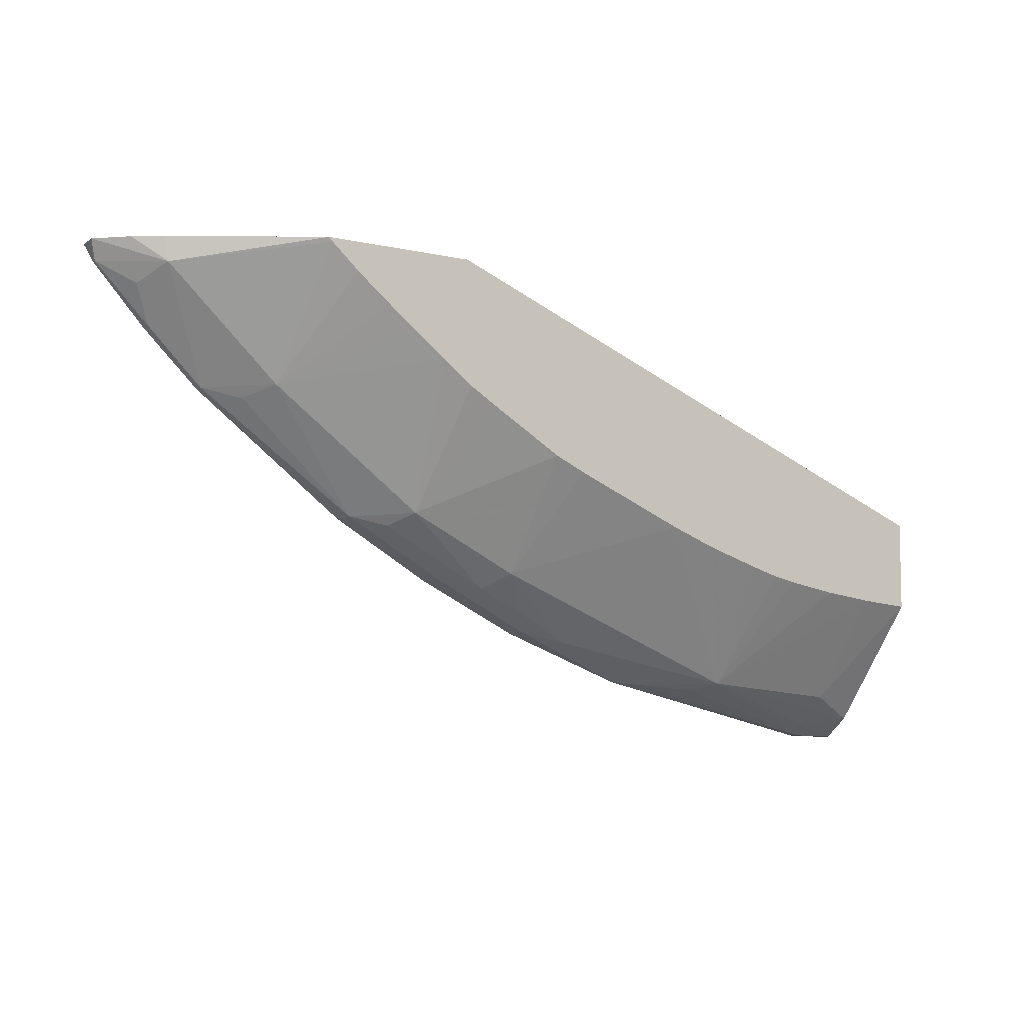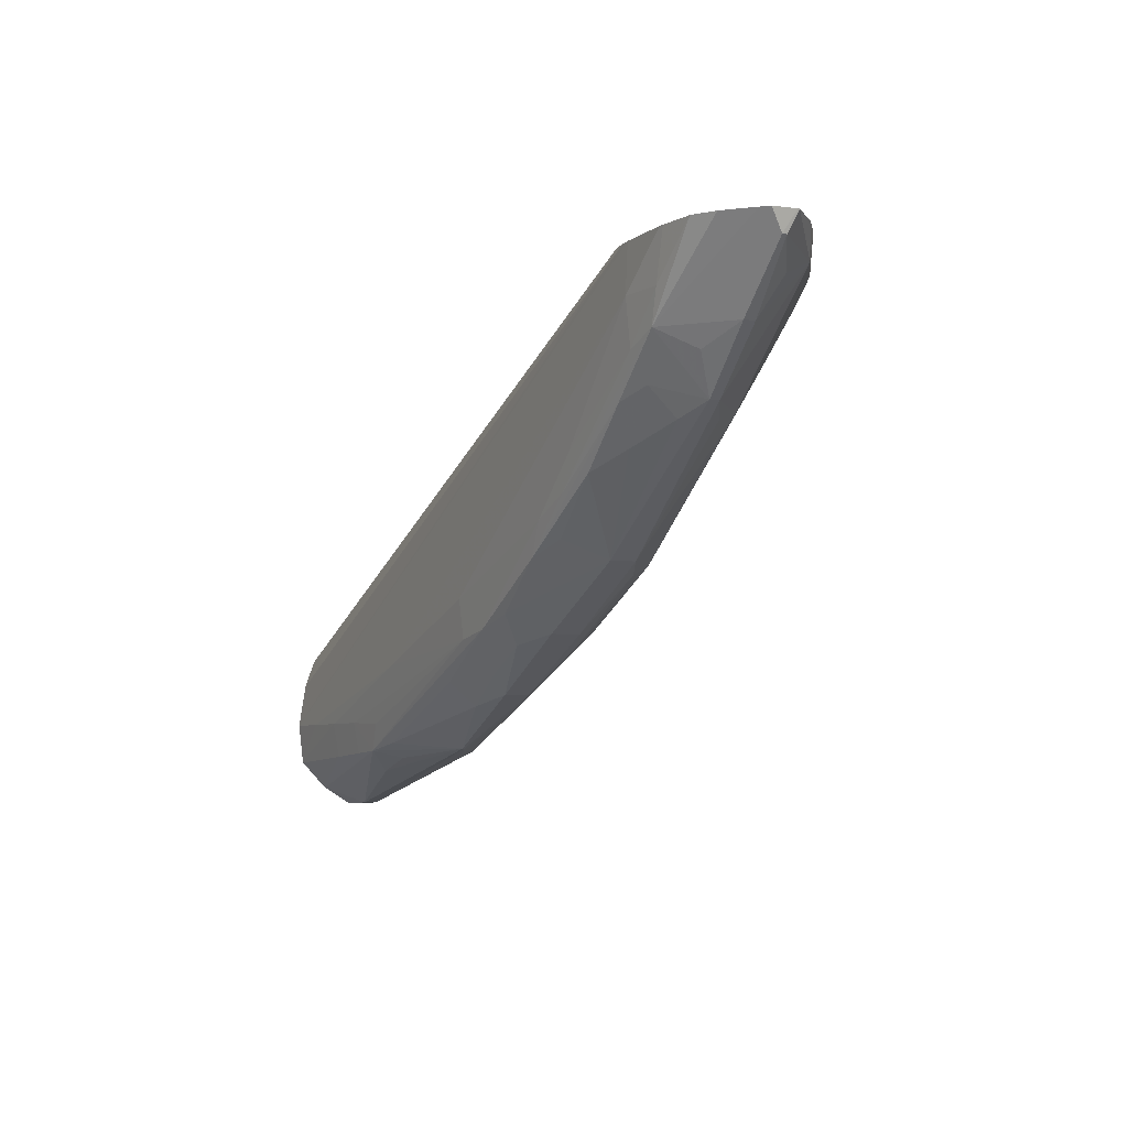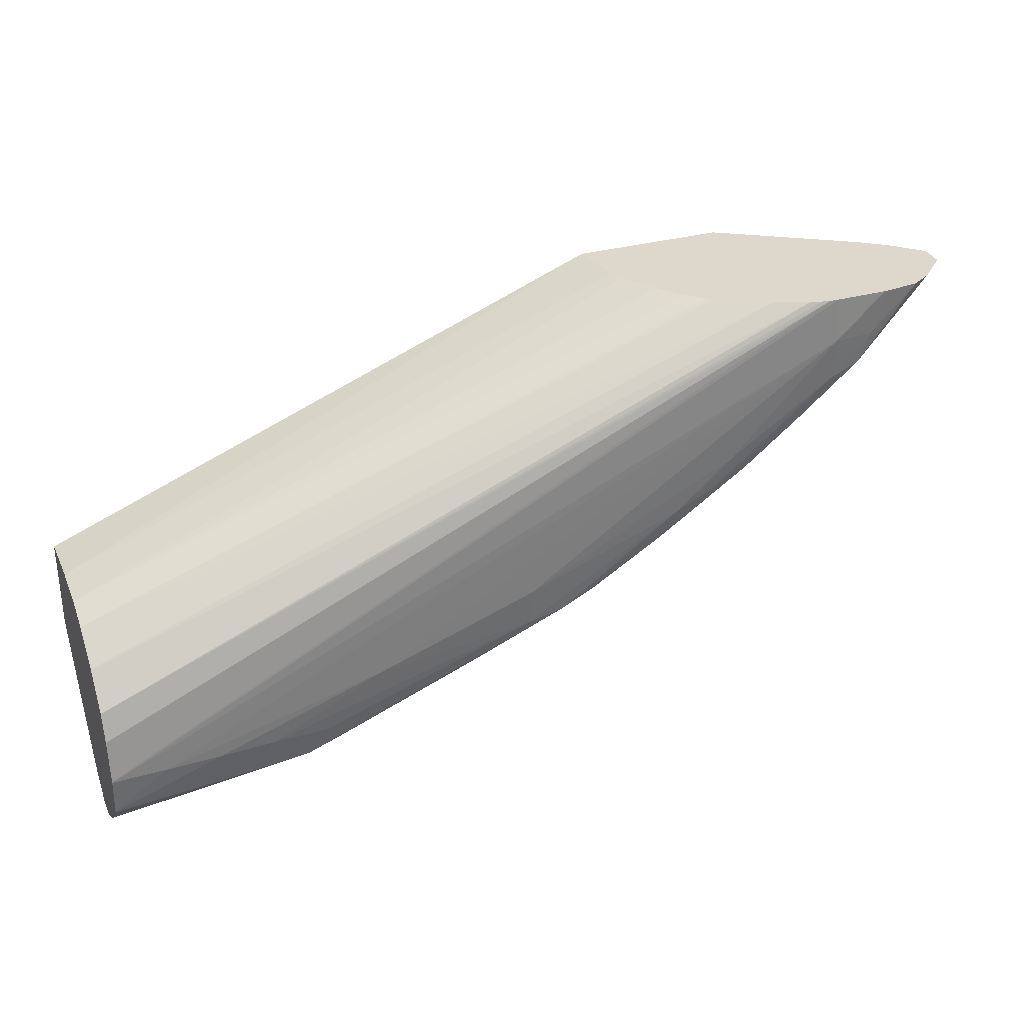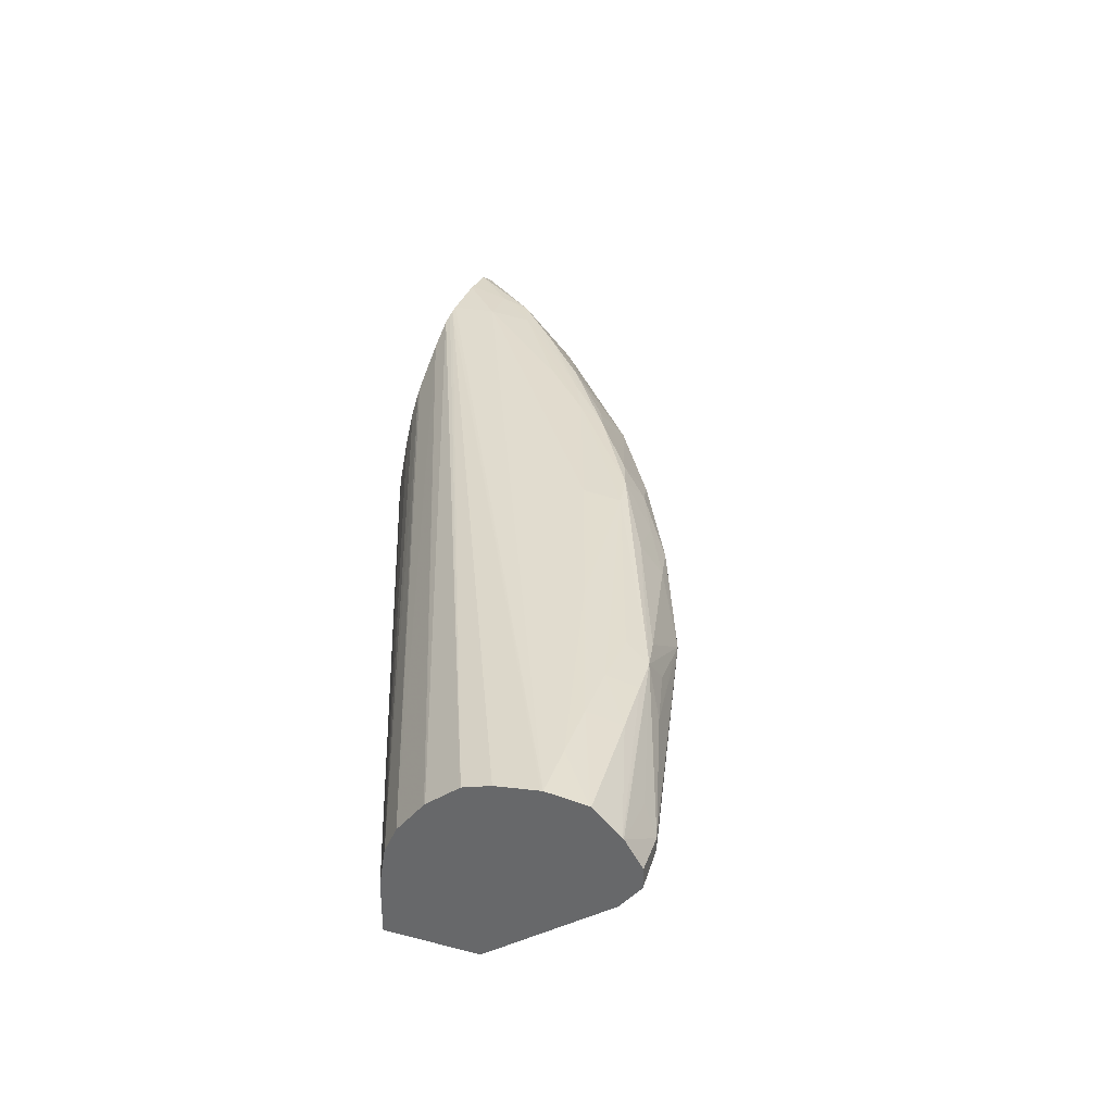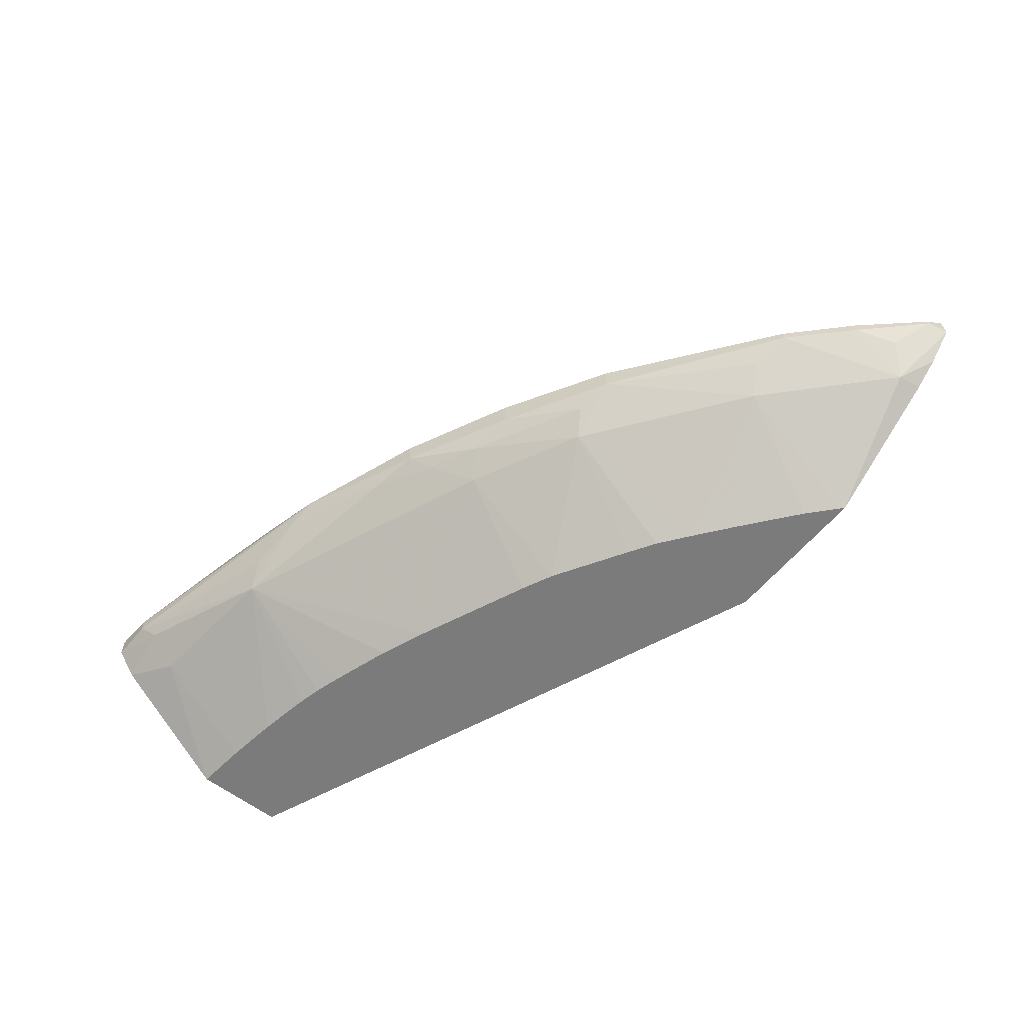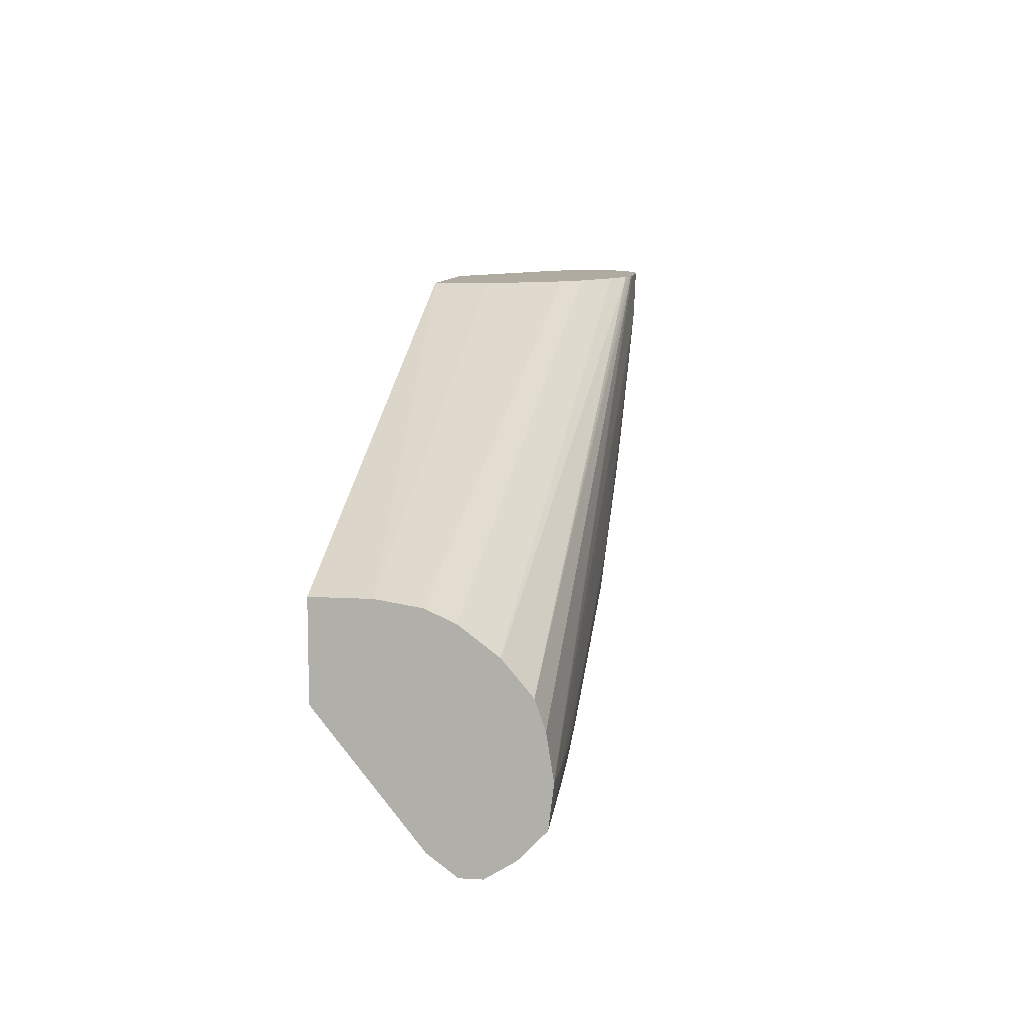
<metadata>
{"format":"obj","ext":"obj","renderer":"f3d","projection":"perspective","resolution":1024,"background":"white","views":[{"elev":-7.1,"azim":146.6,"up":"+Y"},{"elev":-5.6,"azim":63.7,"up":"+Y"},{"elev":31.1,"azim":-21.9,"up":"+Y"},{"elev":34.6,"azim":-71.1,"up":"+Z"},{"elev":-58.5,"azim":51.1,"up":"+Z"},{"elev":9.8,"azim":-81.6,"up":"+Y"}]}
</metadata>
<code>
v 0.03193 -0.02995 0.04037
v 0.03193 -0.02995 0.04032
v 0.03187 -0.02995 0.04117
v 0.03169 -0.03062 0.04073
v 0.03169 -0.03062 0.04058
v 0.02988 -0.03079 0.03868
v 0.03095 -0.02995 0.03934
v 0.03163 -0.02995 0.04141
v 0.02981 -0.03262 0.04083
v 0.02981 -0.03262 0.04044
v 0.03049 -0.03136 0.03986
v 0.03002 -0.02995 0.03865
v 0.02784 -0.03455 0.04045
v 0.02583 -0.03449 0.03873
v 0.02527 -0.03009 0.03579
v 0.02542 -0.02995 0.03579
v 0.03078 -0.02995 0.04221
v 0.02791 -0.03265 0.04268
v 0.02852 -0.03328 0.04146
v 0.02784 -0.03455 0.04078
v 0.0266 -0.03489 0.03976
v 0.02219 -0.03863 0.04014
v 0.02209 -0.03268 0.03579
v 0.02307 -0.03192 0.03579
v 0.0243 -0.03095 0.03579
v 0.02032 -0.03853 0.03868
v 0.02093 -0.03356 0.03579
v 0.02094 -0.03355 0.03579
v 0.01999 -0.02995 0.03579
v 0.03005 -0.02995 0.04265
v 0.0283 -0.03155 0.04275
v 0.02679 -0.03309 0.04276
v 0.02235 -0.03666 0.04273
v 0.02579 -0.03446 0.04262
v 0.02679 -0.03407 0.04221
v 0.02679 -0.03499 0.04124
v 0.02219 -0.03863 0.04102
v 0.01848 -0.04067 0.04021
v 0.02096 -0.03894 0.03958
v 0.01698 -0.04101 0.03962
v 0.0163 -0.04049 0.03867
v 0.01621 -0.03651 0.03579
v 0.01718 -0.03594 0.03579
v 0.01884 -0.03497 0.03579
v 0.01982 -0.03438 0.03579
v 0.01999 -0.02995 0.0358
v -0.0004264 -0.03794 0.03579
v 0.02882 -0.02995 0.04281
v 0.02679 -0.03155 0.04291
v 0.02295 -0.03553 0.04283
v 0.02082 -0.03735 0.04279
v 0.02009 -0.03845 0.04267
v 0.02365 -0.03623 0.04252
v 0.02512 -0.03566 0.04192
v 0.02139 -0.03796 0.04232
v 0.01775 -0.04002 0.0425
v 0.01848 -0.04067 0.0412
v 0.01472 -0.0425 0.04026
v 0.01526 -0.04177 0.03965
v 0.01315 -0.04284 0.03991
v 0.0067 -0.04428 0.0387
v 0.01096 -0.03872 0.03579
v 0.01508 -0.03702 0.03579
v 0.02028 -0.02995 0.03777
v -0.0004264 -0.03794 0.0358
v -0.0004264 -0.03794 0.03775
v -0.0004264 -0.04118 0.03579
v 0.02866 -0.02995 0.04283
v 0.02677 -0.02995 0.04283
v -0.0004264 -0.04325 0.04304
v 0.001449 -0.04325 0.04304
v 0.009247 -0.0413 0.043
v 0.01509 -0.03935 0.04295
v 0.01509 -0.04071 0.0428
v 0.01645 -0.04046 0.04273
v 0.01708 -0.04099 0.04177
v 0.01472 -0.0425 0.04111
v 0.01028 -0.04423 0.04064
v 0.009247 -0.04435 0.04023
v 0.007327 -0.04453 0.03956
v 0.001062 -0.04624 0.04036
v 0.001607 -0.04579 0.03971
v -0.0004264 -0.04555 0.03925
v 0.001449 -0.04472 0.0386
v 0.001449 -0.04102 0.03579
v 0.003387 -0.04079 0.03579
v 0.005249 -0.04048 0.03579
v 0.00537 -0.04046 0.03579
v 0.006149 -0.04029 0.03579
v 0.007156 -0.04001 0.03579
v 0.009247 -0.03936 0.03579
v 0.02049 -0.02995 0.03828
v -0.0004264 -0.03816 0.03916
v 0.02645 -0.02995 0.04282
v -0.0004264 -0.04319 0.04303
v -0.0004264 -0.04464 0.04287
v 0.003397 -0.04325 0.04301
v 0.005348 -0.04325 0.04293
v 0.007286 -0.04333 0.04282
v 0.006627 -0.04429 0.04268
v 0.01315 -0.04203 0.04245
v 0.01526 -0.04179 0.04172
v 0.01315 -0.04284 0.04148
v 0.01028 -0.04423 0.04071
v 0.001062 -0.04624 0.04084
v -0.0004264 -0.04628 0.04021
v 0.02112 -0.02995 0.0394
v -0.0004264 -0.03817 0.03923
v 0.02616 -0.02995 0.04277
v -0.0004264 -0.04073 0.04246
v -0.0004264 -0.04171 0.0428
v -0.0004264 -0.04469 0.04287
v 0.003397 -0.04448 0.04279
v 0.005348 -0.04437 0.04273
v -0.0004264 -0.04563 0.04197
v -0.0004264 -0.04567 0.04193
v 0.001607 -0.04568 0.04155
v 0.005348 -0.04502 0.04165
v 0.007286 -0.04454 0.04174
v 0.009247 -0.04435 0.04105
v 0.007926 -0.04403 0.04245
v -0.0004264 -0.04628 0.04096
v 0.02121 -0.02995 0.03956
v -0.0004264 -0.0386 0.0402
v 0.02251 -0.02995 0.04103
v 0.02191 -0.02995 0.04047
v 0.0257 -0.02995 0.04267
v -0.0004264 -0.04068 0.04242
v -0.0004264 -0.03954 0.04144
v 0.02454 -0.02995 0.04216
v 0.02272 -0.02995 0.04117
v -0.0004264 -0.03958 0.04149
f 1 2 7
f 1 7 12
f 1 12 16
f 1 16 29
f 1 29 46
f 1 46 64
f 1 64 92
f 1 92 107
f 1 107 123
f 1 123 126
f 1 126 125
f 1 125 131
f 1 131 130
f 1 130 127
f 1 127 109
f 1 109 94
f 1 94 69
f 1 69 68
f 1 68 48
f 1 48 30
f 1 30 17
f 1 17 8
f 1 8 3
f 1 3 4
f 1 4 5
f 1 5 2
f 2 5 6
f 2 6 7
f 3 8 9
f 3 9 4
f 4 9 10
f 4 10 5
f 5 10 11
f 5 11 6
f 6 12 7
f 6 11 10
f 6 10 13
f 6 13 14
f 6 14 15
f 6 15 16
f 6 16 12
f 8 17 18
f 8 18 9
f 9 18 19
f 9 19 20
f 9 20 13
f 9 13 10
f 13 21 14
f 13 20 37
f 13 37 22
f 13 22 21
f 14 23 24
f 14 24 25
f 14 25 15
f 14 21 22
f 14 22 26
f 14 26 27
f 14 27 28
f 14 28 23
f 15 25 24
f 15 24 23
f 15 23 28
f 15 28 27
f 15 27 45
f 15 45 44
f 15 44 43
f 15 43 42
f 15 42 63
f 15 63 62
f 15 62 91
f 15 91 90
f 15 90 89
f 15 89 88
f 15 88 87
f 15 87 86
f 15 86 85
f 15 85 67
f 15 67 47
f 15 47 29
f 15 29 16
f 17 30 18
f 18 20 19
f 18 30 31
f 18 31 32
f 18 32 33
f 18 33 34
f 18 34 35
f 18 35 20
f 20 35 36
f 20 36 37
f 22 37 57
f 22 57 38
f 22 38 39
f 22 39 26
f 26 39 40
f 26 40 41
f 26 41 42
f 26 42 43
f 26 43 44
f 26 44 45
f 26 45 27
f 29 47 65
f 29 65 46
f 30 48 31
f 31 49 32
f 31 48 49
f 32 49 50
f 32 50 51
f 32 51 33
f 33 51 52
f 33 52 34
f 34 52 53
f 34 53 54
f 34 54 35
f 35 54 36
f 36 54 37
f 37 54 53
f 37 53 55
f 37 55 52
f 37 52 56
f 37 56 57
f 38 40 39
f 38 57 77
f 38 77 58
f 38 58 40
f 40 58 59
f 40 59 41
f 41 59 60
f 41 60 61
f 41 61 62
f 41 62 63
f 41 63 42
f 46 65 66
f 46 66 64
f 47 67 83
f 47 83 106
f 47 106 122
f 47 122 116
f 47 116 115
f 47 115 112
f 47 112 96
f 47 96 70
f 47 70 95
f 47 95 111
f 47 111 110
f 47 110 128
f 47 128 132
f 47 132 129
f 47 129 124
f 47 124 108
f 47 108 93
f 47 93 66
f 47 66 65
f 48 68 49
f 49 68 69
f 49 69 70
f 49 70 71
f 49 71 72
f 49 72 73
f 49 73 50
f 50 73 51
f 51 73 74
f 51 74 75
f 51 75 52
f 52 55 53
f 52 75 56
f 56 75 76
f 56 76 57
f 57 76 77
f 58 77 104
f 58 104 78
f 58 78 60
f 58 60 59
f 60 78 79
f 60 79 61
f 61 79 80
f 61 80 81
f 61 81 82
f 61 82 83
f 61 83 84
f 61 84 85
f 61 85 86
f 61 86 87
f 61 87 88
f 61 88 89
f 61 89 90
f 61 90 91
f 61 91 62
f 64 66 92
f 66 93 92
f 67 85 84
f 67 84 83
f 69 94 70
f 70 96 71
f 70 94 95
f 71 96 97
f 71 97 72
f 72 97 98
f 72 98 74
f 72 74 73
f 74 98 99
f 74 99 100
f 74 100 75
f 75 100 101
f 75 101 102
f 75 102 76
f 76 102 77
f 77 102 103
f 77 103 104
f 78 104 105
f 78 105 81
f 78 81 79
f 79 81 80
f 81 105 122
f 81 122 106
f 81 106 82
f 82 106 83
f 92 93 108
f 92 108 107
f 94 109 110
f 94 110 111
f 94 111 95
f 96 112 97
f 97 112 113
f 97 113 98
f 98 113 114
f 98 114 100
f 98 100 99
f 100 114 115
f 100 115 116
f 100 116 117
f 100 117 105
f 100 105 118
f 100 118 119
f 100 119 120
f 100 120 104
f 100 104 121
f 100 121 101
f 101 121 103
f 101 103 102
f 103 121 104
f 104 120 118
f 104 118 105
f 105 117 116
f 105 116 122
f 107 108 123
f 108 124 125
f 108 125 126
f 108 126 123
f 109 127 110
f 110 127 128
f 112 115 113
f 113 115 114
f 118 120 119
f 124 129 130
f 124 130 131
f 124 131 125
f 127 130 132
f 127 132 128
f 129 132 130

</code>
